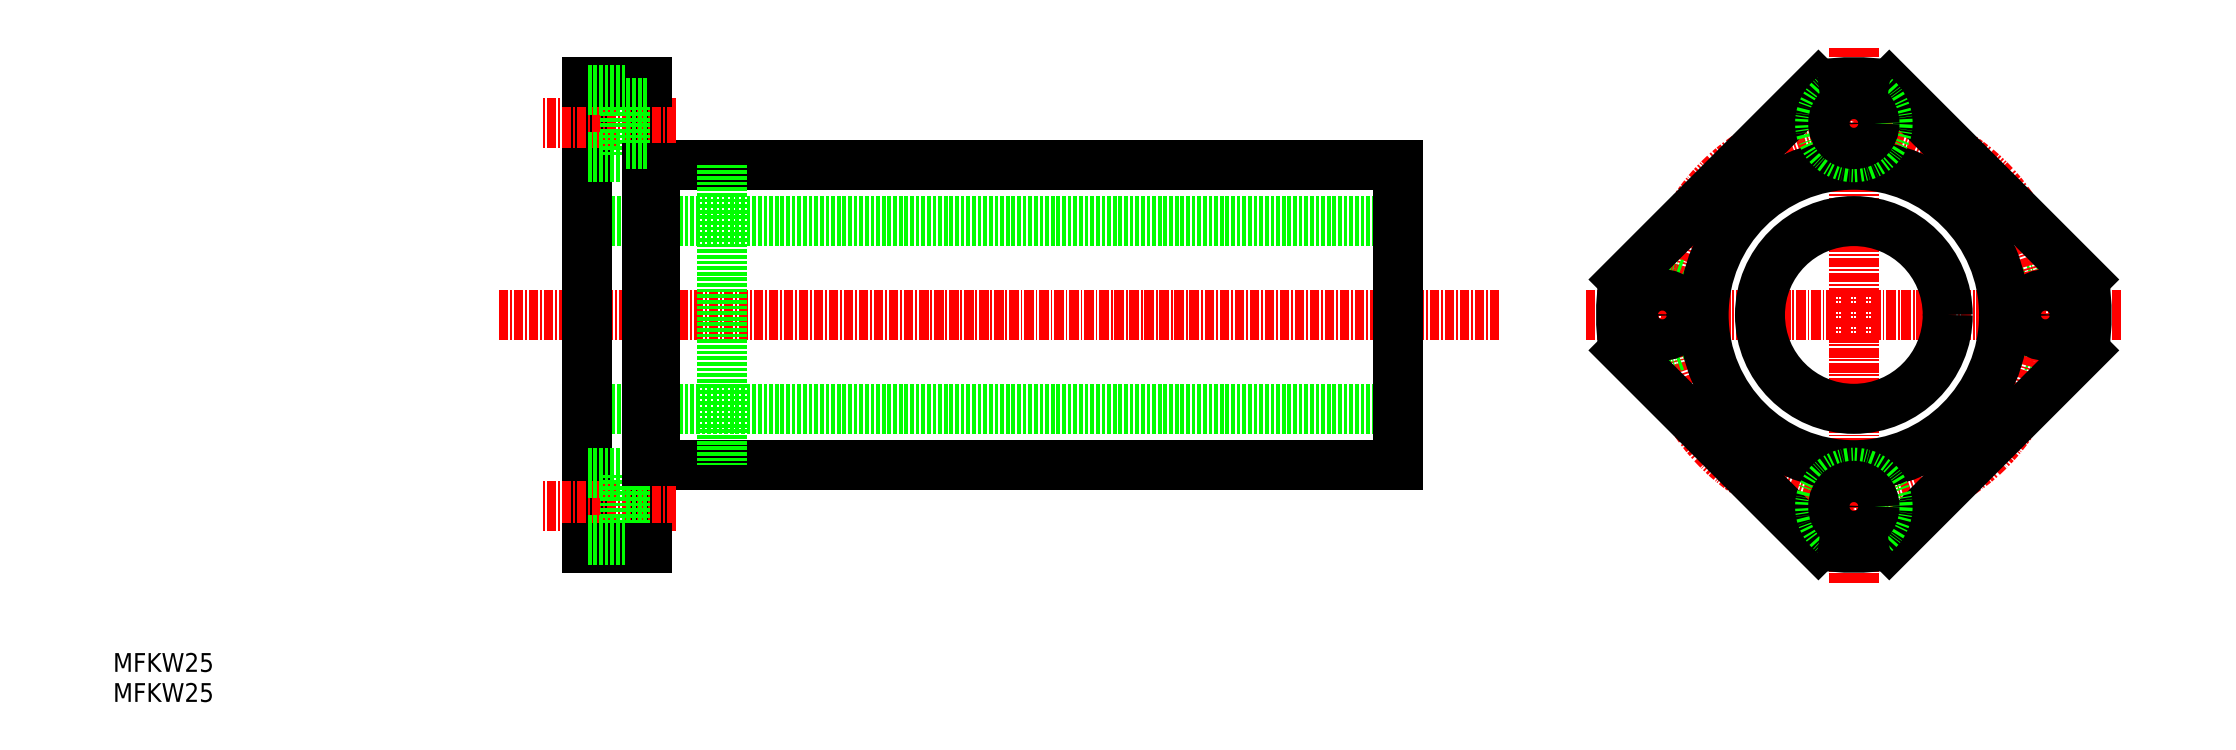
<metadata>
{"format":"dxf","ext":"dxf","renderer":"ezdxf+matplotlib","layout":"modelspace","background":"white","min_lineweight":24,"dpi":150}
</metadata>
<code>
0
SECTION
2
ENTITIES
0
LINE
8
CENTER
10
241.8
20
25.85
30
0
11
241.8
21
97.19
31
0
0
LINE
8
CENTER
10
194.6
20
61.52
30
0
11
61.36
21
61.52
31
0
0
LINE
8
0
10
181.1
20
81.52
30
0
11
82.12
21
81.52
31
0
0
LINE
8
0
10
181.1
20
41.52
30
0
11
82.12
21
41.52
31
0
0
LINE
8
0
10
181.1
20
74.02
30
0
11
73.12
21
74.02
31
0
0
LINE
8
0
10
181.1
20
49.02
30
0
11
73.12
21
49.02
31
0
0
LINE
8
0
10
82.12
20
81.52
30
0
11
82.12
21
41.52
31
0
0
LINE
8
0
10
73.12
20
92.52
30
0
11
73.12
21
30.52
31
0
0
LINE
8
0
10
81.12
20
92.52
30
0
11
81.12
21
30.52
31
0
0
LINE
8
CENTER
10
85.01
20
36.02
30
0
11
67.24
21
36.02
31
0
0
LINE
8
0
10
78.22
20
31.52
30
0
11
78.22
21
40.52
31
0
0
LINE
8
0
10
81.12
20
38.77
30
0
11
78.22
21
38.77
31
0
0
LINE
8
0
10
81.12
20
33.27
30
0
11
78.22
21
33.27
31
0
0
LINE
8
0
10
81.12
20
30.52
30
0
11
73.12
21
30.52
31
0
0
LINE
8
0
10
78.22
20
31.52
30
0
11
73.12
21
31.52
31
0
0
LINE
8
0
10
78.22
20
40.52
30
0
11
73.12
21
40.52
31
0
0
LINE
8
0
10
82.12
20
42.02
30
0
11
81.12
21
42.02
31
0
0
LINE
8
CENTER
10
85.01
20
87.02
30
0
11
67.24
21
87.02
31
0
0
LINE
8
0
10
78.22
20
91.52
30
0
11
78.22
21
82.52
31
0
0
LINE
8
0
10
78.22
20
82.52
30
0
11
73.12
21
82.52
31
0
0
LINE
8
0
10
82.12
20
81.02
30
0
11
81.12
21
81.02
31
0
0
LINE
8
0
10
81.12
20
92.52
30
0
11
73.12
21
92.52
31
0
0
LINE
8
0
10
78.22
20
91.52
30
0
11
73.12
21
91.52
31
0
0
LINE
8
0
10
181.1
20
81.52
30
0
11
181.1
21
41.52
31
0
0
CIRCLE
8
0
10
267.3
20
61.52
30
0
40
4.5
0
CIRCLE
8
CENTER
10
241.8
20
61.52
30
0
40
25.5
0
LINE
8
CENTER
10
206.1
20
61.52
30
0
11
277.5
21
61.52
31
0
0
LINE
8
0
10
246.5
20
30.88
30
0
11
272.4
21
56.81
31
0
0
LINE
8
0
10
272.4
20
66.24
30
0
11
246.5
21
92.16
31
0
0
CIRCLE
8
0
10
216.3
20
61.52
30
0
40
4.5
0
ARC
8
0
10
241.8
20
61.52
30
0
40
31
50
171.2
51
188.8
0
CIRCLE
8
0
10
241.8
20
61.52
30
0
40
20
0
CIRCLE
8
0
10
241.8
20
61.52
30
0
40
12.5
0
LINE
8
0
10
237.1
20
30.88
30
0
11
211.1
21
56.81
31
0
0
CIRCLE
8
0
10
241.8
20
36.02
30
0
40
4.5
0
CIRCLE
8
0
10
241.8
20
36.02
30
0
40
2.75
0
ARC
8
0
10
241.8
20
61.52
30
0
40
31
50
261.2
51
278.8
0
LINE
8
0
10
211.1
20
66.24
30
0
11
237.1
21
92.16
31
0
0
CIRCLE
8
0
10
241.8
20
87.02
30
0
40
4.5
0
ARC
8
0
10
241.8
20
61.52
30
0
40
31
50
81.25
51
98.75
0
ARC
8
0
10
241.8
20
61.52
30
0
40
31
50
351.2
51
8.751
0
LINE
8
0
10
91.12
20
81.52
30
0
11
91.12
21
41.52
31
0
0
CIRCLE
8
0
10
216.3
20
61.52
30
0
40
2.75
0
CIRCLE
8
0
10
241.8
20
87.02
30
0
40
2.75
0
CIRCLE
8
0
10
267.3
20
61.52
30
0
40
2.75
0
LINE
8
0
10
81.12
20
84.27
30
0
11
78.22
21
84.27
31
0
0
LINE
8
0
10
81.12
20
89.77
30
0
11
78.22
21
89.77
31
0
0
TEXT
8
0
10
10
20
14
30
0
40
2.5
1
MFKW25
0
TEXT
8
0
10
10
20
10
30
0
40
2.5
1
MFKW25
0
ENDSEC
0
EOF

</code>
